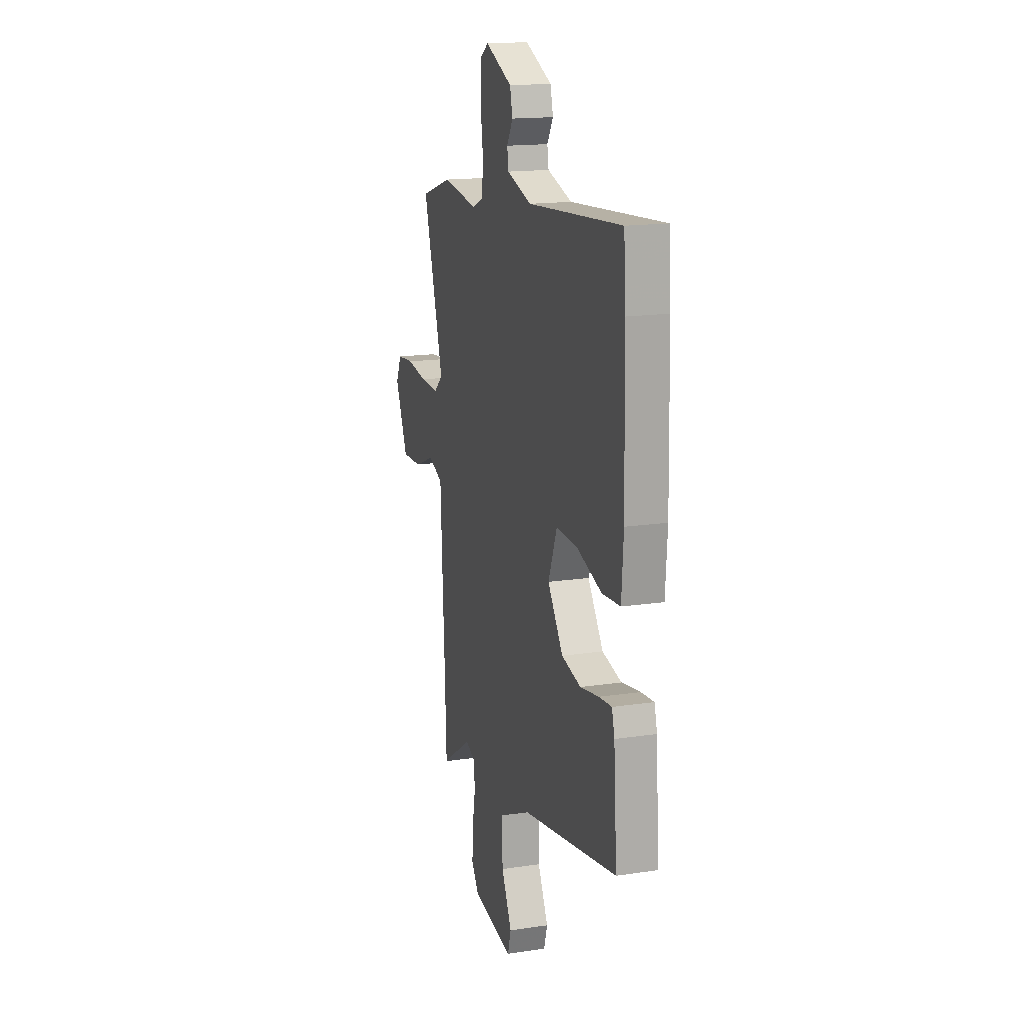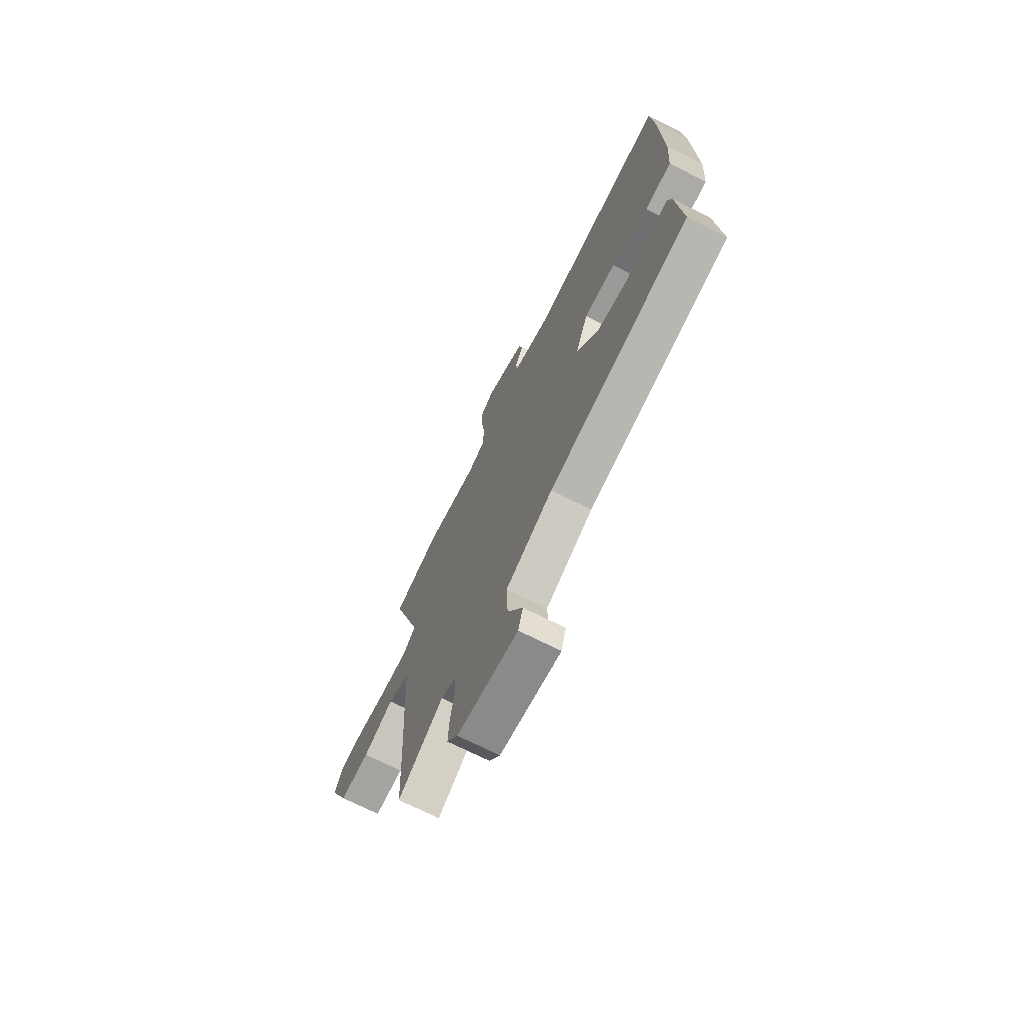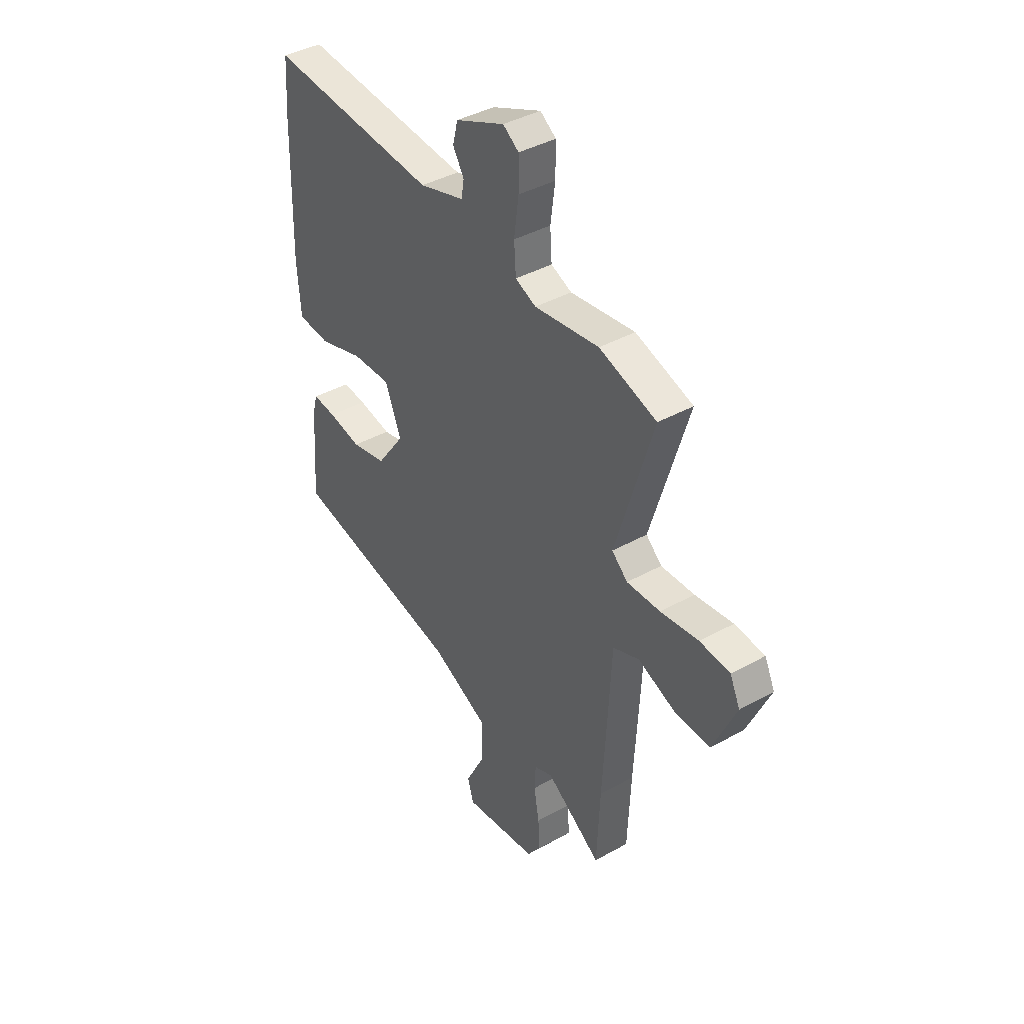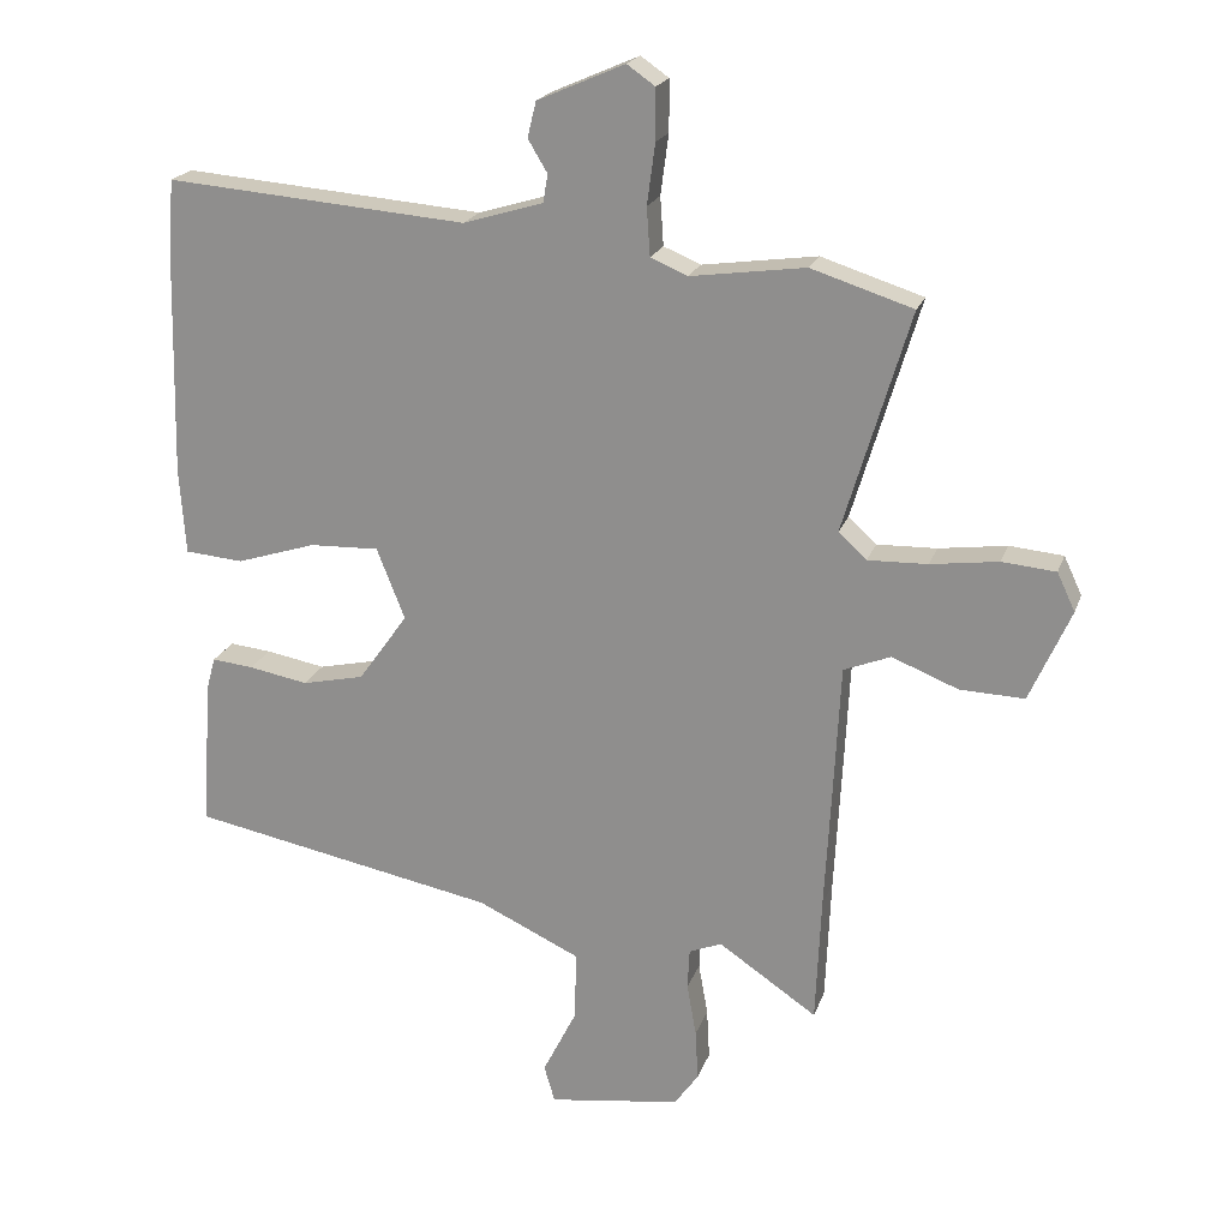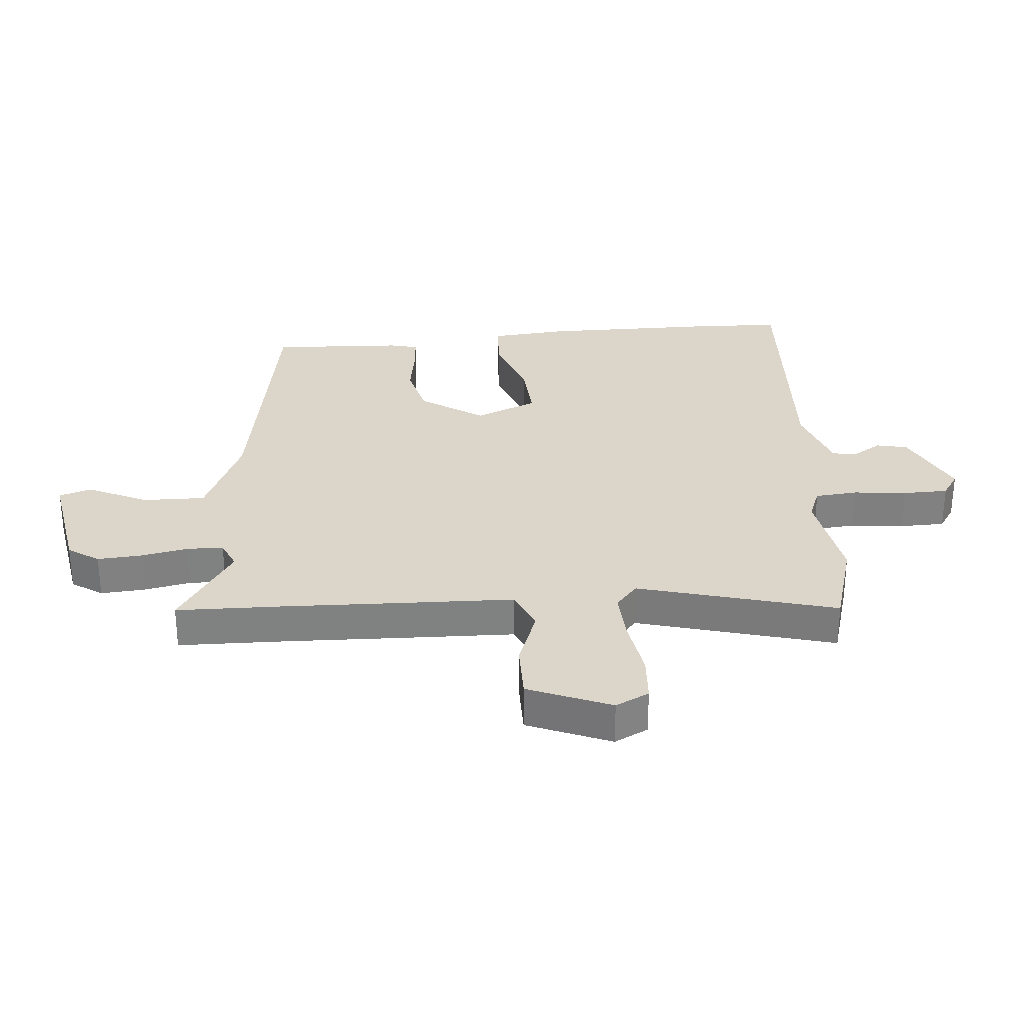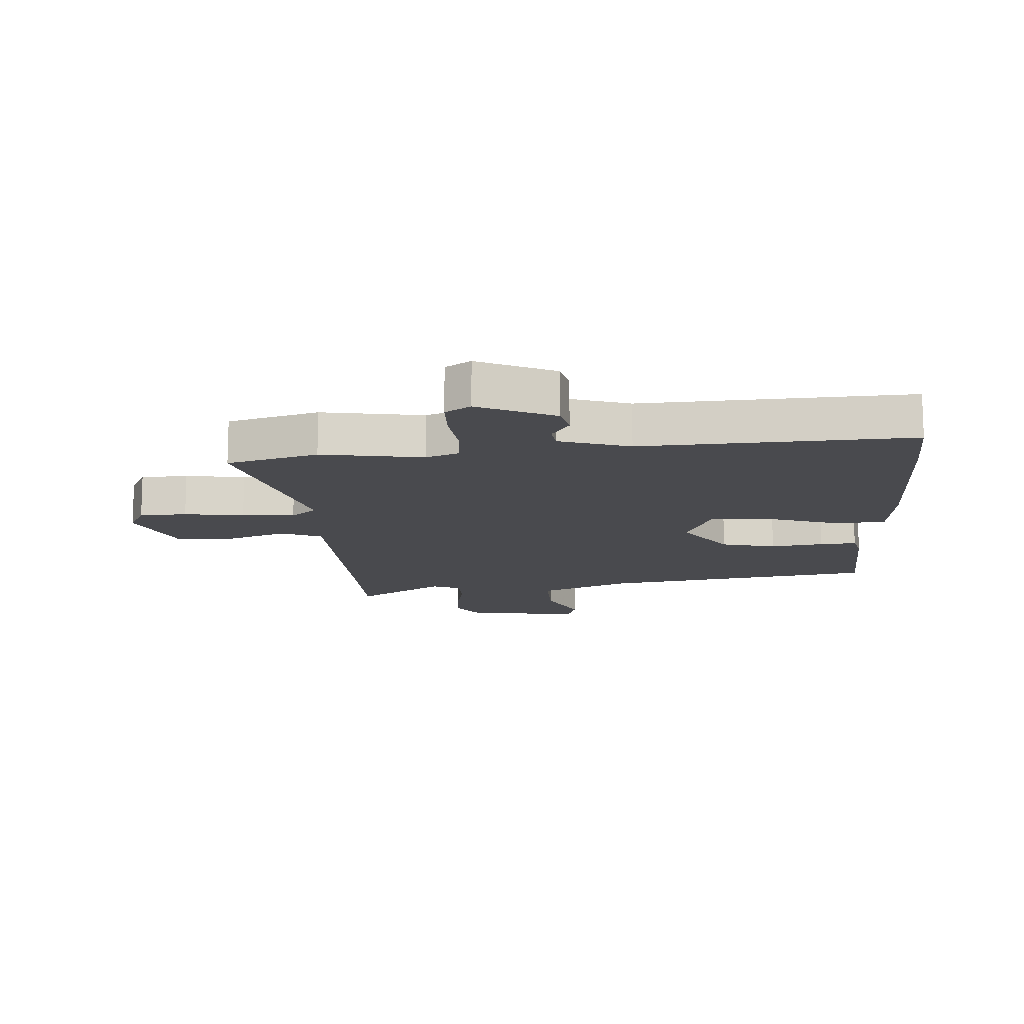
<metadata>
{"format":"obj","ext":"obj","renderer":"f3d","projection":"perspective","resolution":1024,"background":"white","views":[{"elev":16.4,"azim":72.9,"up":"+Z"},{"elev":-71.5,"azim":63.3,"up":"+Z"},{"elev":40.5,"azim":-124.4,"up":"+Z"},{"elev":20.8,"azim":-163.5,"up":"+Z"},{"elev":30.0,"azim":-96.2,"up":"+Y"},{"elev":-13.4,"azim":2.3,"up":"+Y"}]}
</metadata>
<code>
v 0.495 0.07 0.579
v 0.504 0.07 0.448
v 0.512 0.07 0.132
v 0.503 0.07 0.004
v 0.416 0.07 -0.003
v 0.297 0.07 0.035
v 0.193 0.07 0.039
v 0.151 0.07 -0.067
v 0.225 0.07 -0.171
v 0.318 0.07 -0.192
v 0.407 0.07 -0.176
v 0.469 0.07 -0.17
v 0.482 0.07 -0.218
v 0.498 0.07 -0.441
v 0.037 0.07 -0.528
v -0.117 0.07 -0.599
v -0.113 0.07 -0.704
v -0.063 0.07 -0.804
v -0.079 0.07 -0.859
v -0.277 0.07 -0.83
v -0.313 0.07 -0.779
v -0.309 0.07 -0.703
v -0.295 0.07 -0.624
v -0.298 0.07 -0.563
v -0.347 0.07 -0.543
v -0.494 0.07 -0.642
v -0.502 0.07 -0.454
v -0.512 0.07 -0.271
v -0.522 0.07 -0.074
v -0.592 0.07 -0.046
v -0.691 0.07 -0.085
v -0.787 0.07 -0.088
v -0.848 0.07 0.05
v -0.821 0.07 0.107
v -0.741 0.07 0.114
v -0.64 0.07 0.1
v -0.551 0.07 0.097
v -0.509 0.07 0.135
v -0.608 0.07 0.466
v -0.456 0.07 0.514
v -0.285 0.07 0.49
v -0.23 0.07 0.513
v -0.225 0.07 0.585
v -0.237 0.07 0.675
v -0.237 0.07 0.751
v -0.195 0.07 0.78
v -0.065 0.07 0.723
v -0.052 0.07 0.67
v -0.081 0.07 0.622
v -0.074 0.07 0.58
v 0.045 0.07 0.544
v 0.495 0 0.579
v 0.504 0 0.448
v 0.512 0 0.132
v 0.503 0 0.004
v 0.416 0 -0.003
v 0.297 0 0.035
v 0.193 0 0.039
v 0.151 0 -0.067
v 0.225 0 -0.171
v 0.318 0 -0.192
v 0.407 0 -0.176
v 0.469 0 -0.17
v 0.482 0 -0.218
v 0.498 0 -0.441
v 0.037 0 -0.528
v -0.117 0 -0.599
v -0.113 0 -0.704
v -0.063 0 -0.804
v -0.079 0 -0.859
v -0.277 0 -0.83
v -0.313 0 -0.779
v -0.309 0 -0.703
v -0.295 0 -0.624
v -0.298 0 -0.563
v -0.347 0 -0.543
v -0.494 0 -0.642
v -0.502 0 -0.454
v -0.512 0 -0.271
v -0.522 0 -0.074
v -0.592 0 -0.046
v -0.691 0 -0.085
v -0.787 0 -0.088
v -0.848 0 0.05
v -0.821 0 0.107
v -0.741 0 0.114
v -0.64 0 0.1
v -0.551 0 0.097
v -0.509 0 0.135
v -0.608 0 0.466
v -0.456 0 0.514
v -0.285 0 0.49
v -0.23 0 0.513
v -0.225 0 0.585
v -0.237 0 0.675
v -0.237 0 0.751
v -0.195 0 0.78
v -0.065 0 0.723
v -0.052 0 0.67
v -0.081 0 0.622
v -0.074 0 0.58
v 0.045 0 0.544
f 46 47 48 49
f 46 49 50
f 43 44 45 46
f 42 43 46 50
f 38 39 40 41
f 38 41 42
f 33 34 35 36
f 33 36 37
f 30 31 32 33
f 30 33 37
f 29 30 37 38
f 27 28 29 38
f 25 26 27 38
f 20 21 22 23
f 20 23 24
f 17 18 19 20
f 16 17 20 24
f 15 16 24 25
f 10 11 12 13
f 10 13 14 15
f 3 4 5 6
f 3 6 7
f 51 1 2 3
f 51 3 7
f 50 51 7 8
f 42 50 8
f 38 42 8
f 25 38 8 9
f 9 10 15 25
f 100 99 98 97
f 101 100 97
f 97 96 95 94
f 101 97 94 93
f 92 91 90 89
f 93 92 89
f 87 86 85 84
f 88 87 84
f 84 83 82 81
f 88 84 81
f 89 88 81 80
f 89 80 79 78
f 89 78 77 76
f 74 73 72 71
f 75 74 71
f 71 70 69 68
f 75 71 68 67
f 76 75 67 66
f 64 63 62 61
f 66 65 64 61
f 57 56 55 54
f 58 57 54
f 54 53 52 102
f 58 54 102
f 59 58 102 101
f 59 101 93
f 59 93 89
f 60 59 89 76
f 76 66 61 60
f 1 52 53 2
f 2 53 54 3
f 3 54 55 4
f 4 55 56 5
f 5 56 57 6
f 6 57 58 7
f 7 58 59 8
f 8 59 60 9
f 9 60 61 10
f 10 61 62 11
f 11 62 63 12
f 12 63 64 13
f 13 64 65 14
f 14 65 66 15
f 15 66 67 16
f 16 67 68 17
f 17 68 69 18
f 18 69 70 19
f 19 70 71 20
f 20 71 72 21
f 21 72 73 22
f 22 73 74 23
f 23 74 75 24
f 24 75 76 25
f 25 76 77 26
f 26 77 78 27
f 27 78 79 28
f 28 79 80 29
f 29 80 81 30
f 30 81 82 31
f 31 82 83 32
f 32 83 84 33
f 33 84 85 34
f 34 85 86 35
f 35 86 87 36
f 36 87 88 37
f 37 88 89 38
f 38 89 90 39
f 39 90 91 40
f 40 91 92 41
f 41 92 93 42
f 42 93 94 43
f 43 94 95 44
f 44 95 96 45
f 45 96 97 46
f 46 97 98 47
f 47 98 99 48
f 48 99 100 49
f 49 100 101 50
f 50 101 102 51
f 51 102 52 1

</code>
